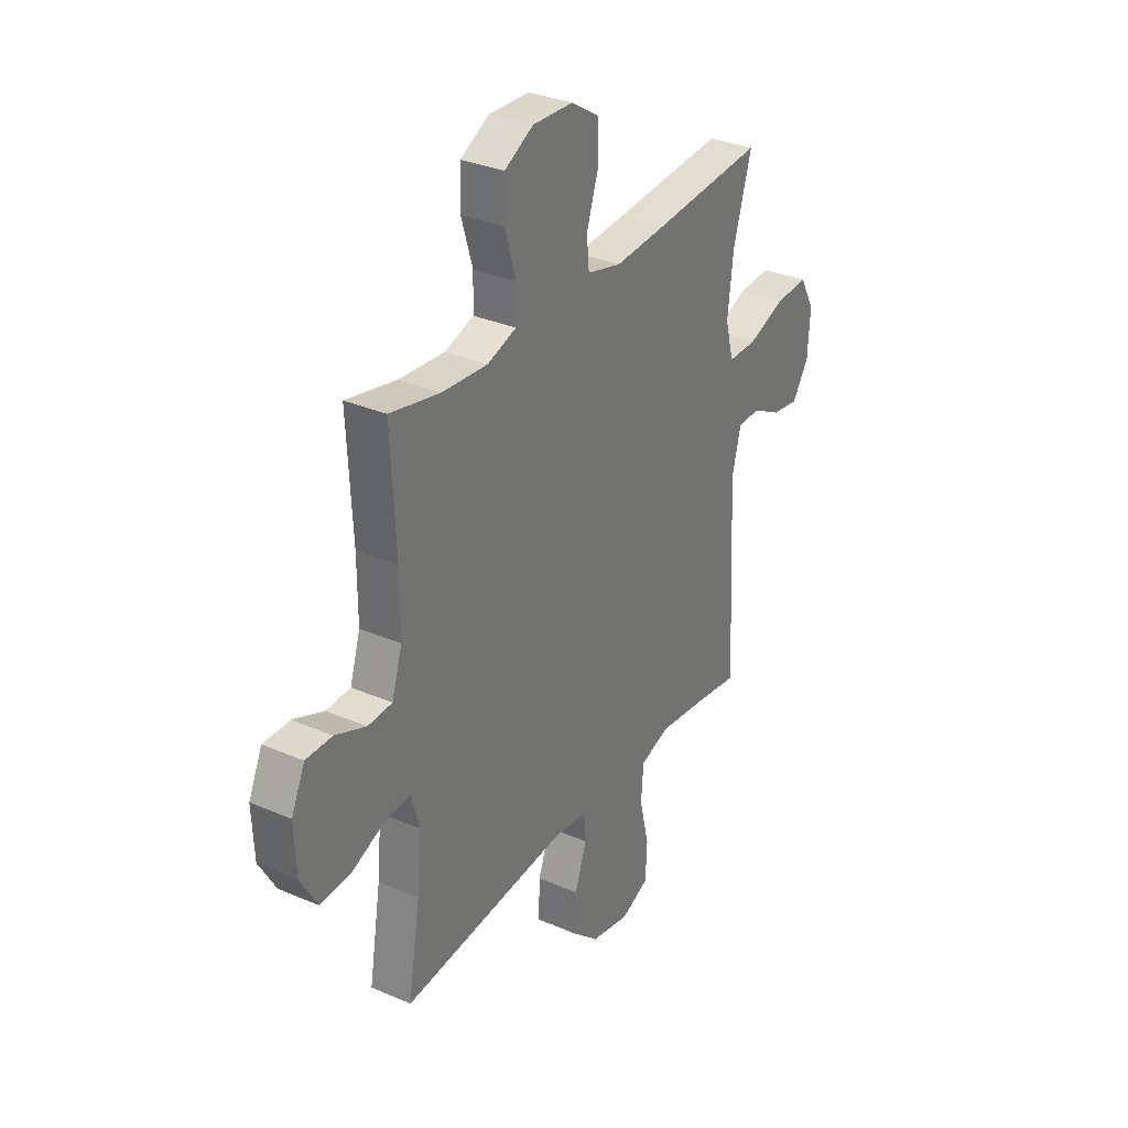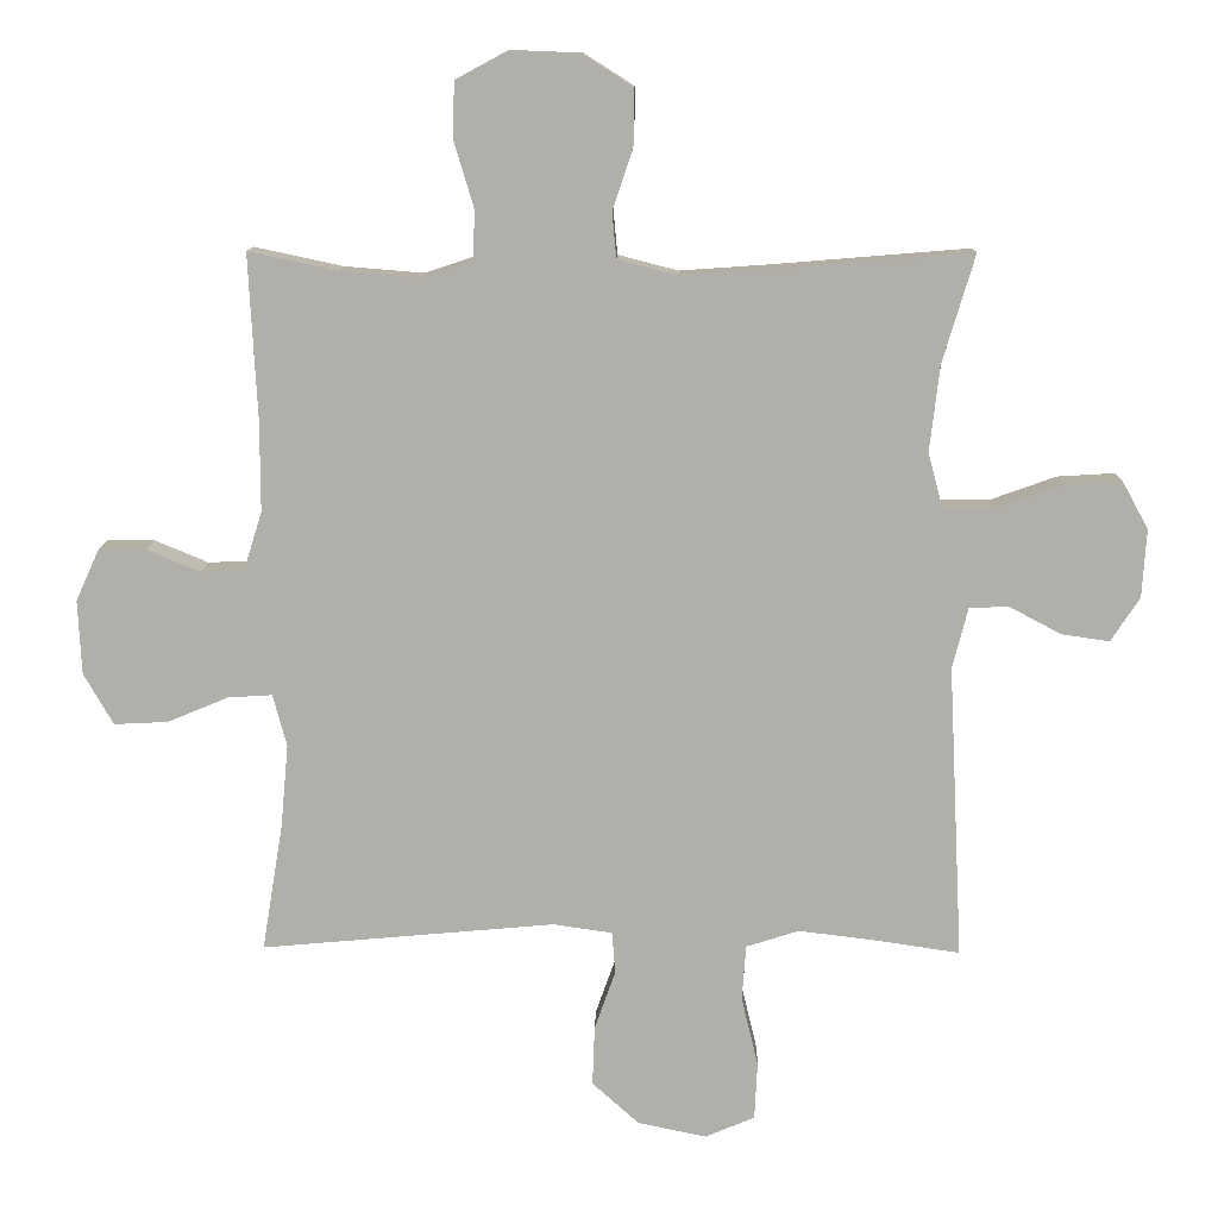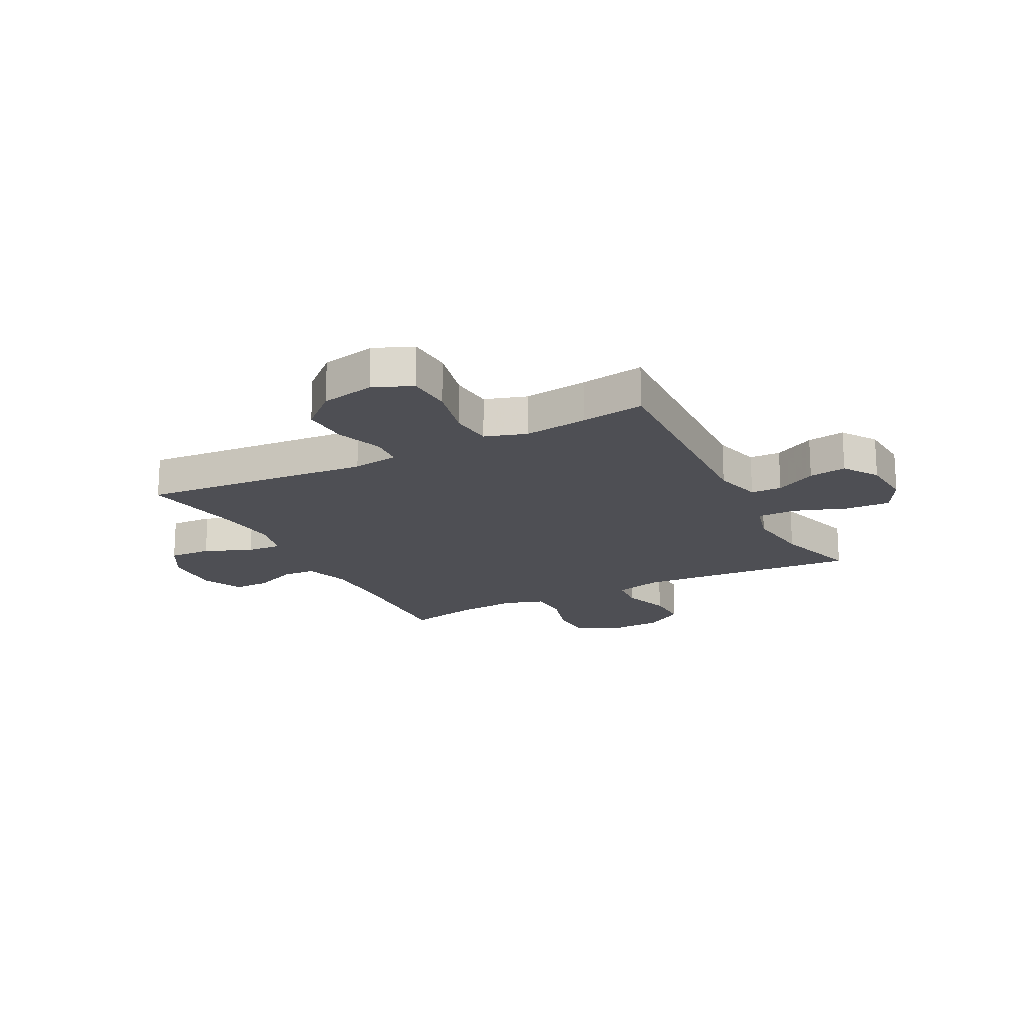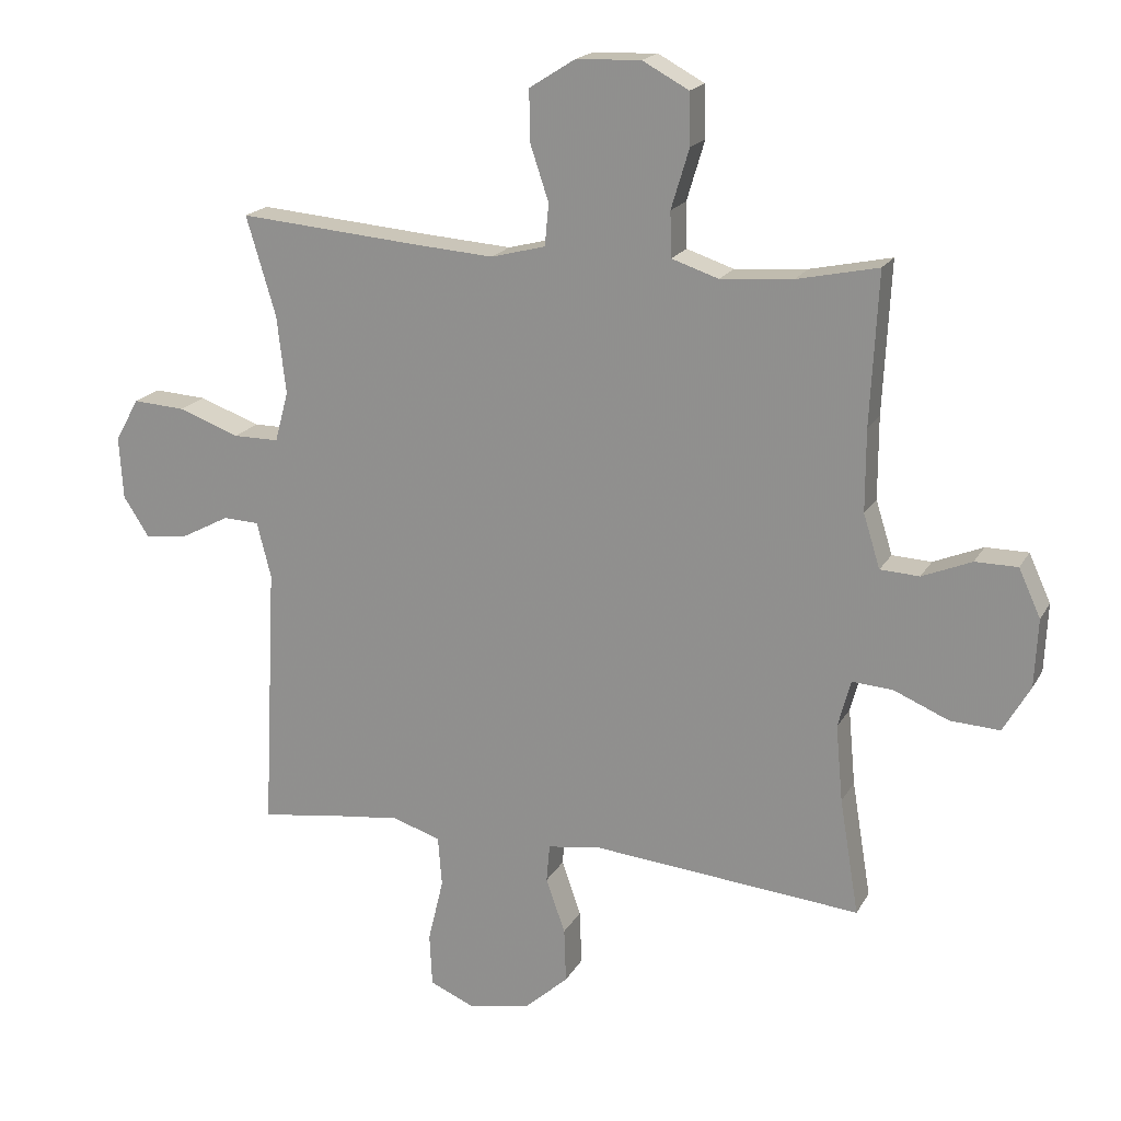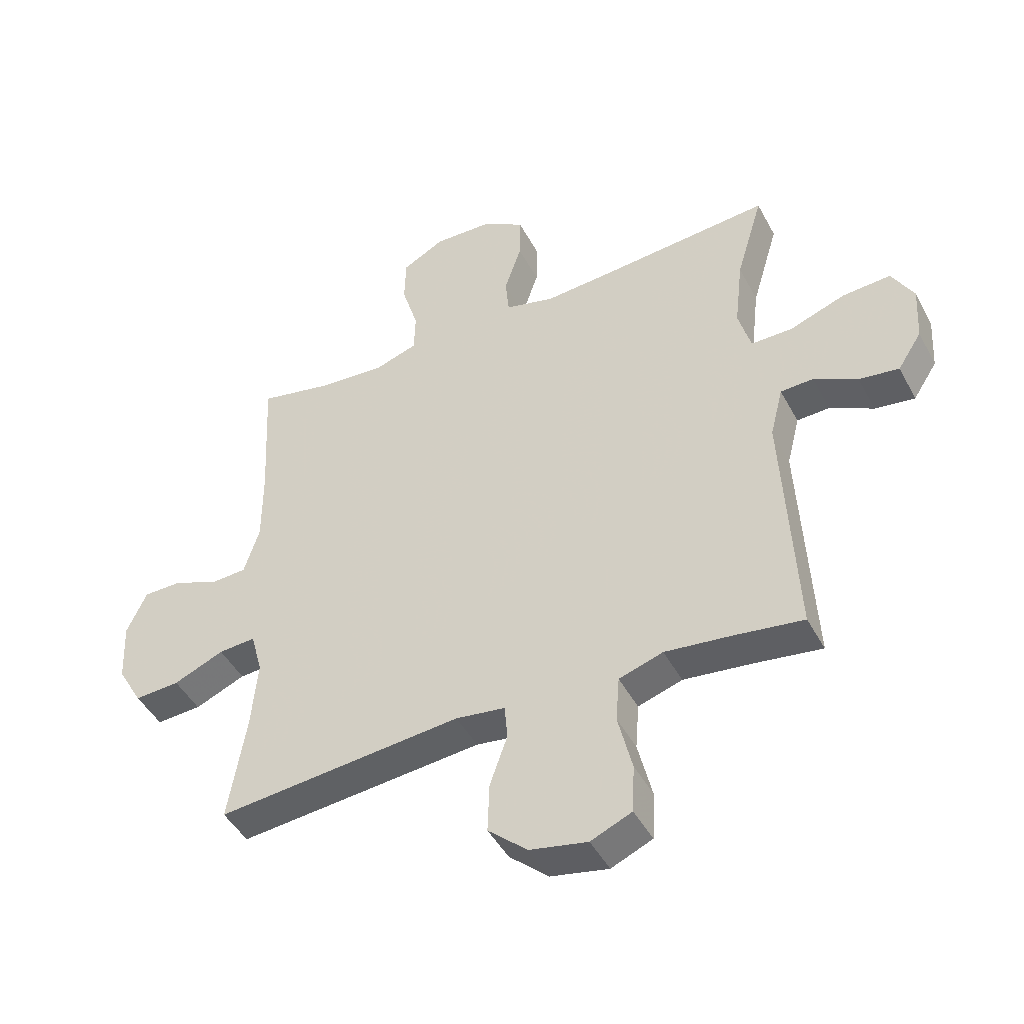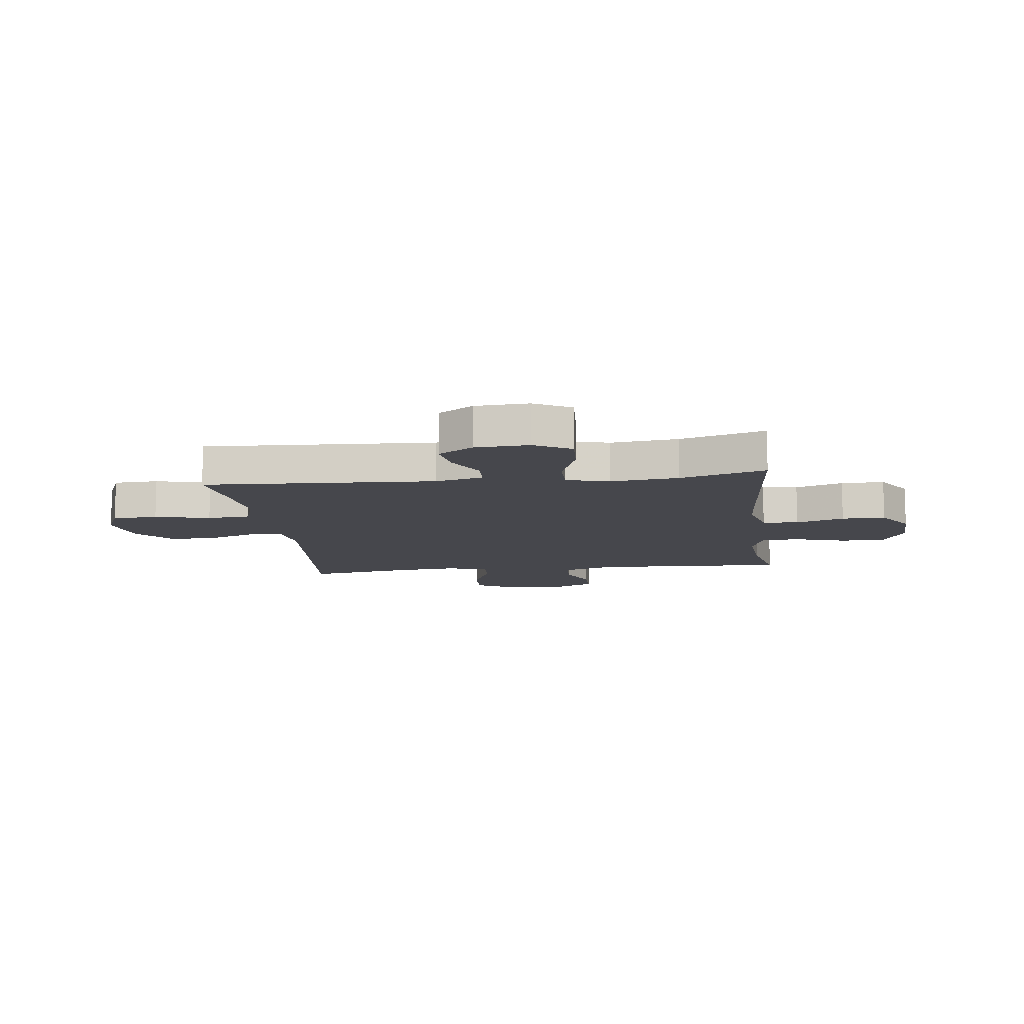
<metadata>
{"format":"obj","ext":"obj","renderer":"f3d","projection":"perspective","resolution":1024,"background":"white","views":[{"elev":32.1,"azim":121.3,"up":"+Z"},{"elev":11.8,"azim":-178.6,"up":"+Z"},{"elev":-18.4,"azim":-152.4,"up":"+Y"},{"elev":18.8,"azim":21.3,"up":"+Z"},{"elev":-45.9,"azim":-153.1,"up":"+Z"},{"elev":-10.9,"azim":-82.9,"up":"+Y"}]}
</metadata>
<code>
v 0.5 0.07 0.5
v 0.488 0.07 0.264
v 0.488 0.07 0.137
v 0.514 0.07 0.054
v 0.575 0.07 0.051
v 0.652 0.07 0.083
v 0.718 0.07 0.083
v 0.752 0.07 0.009
v 0.747 0.07 -0.097
v 0.705 0.07 -0.17
v 0.628 0.07 -0.166
v 0.542 0.07 -0.13
v 0.479 0.07 -0.126
v 0.459 0.07 -0.2
v 0.47 0.07 -0.319
v 0.5 0.07 -0.5
v 0.082 0.07 -0.462
v -0.002 0.07 -0.474
v -0.007 0.07 -0.533
v 0.023 0.07 -0.618
v 0.026 0.07 -0.703
v -0.041 0.07 -0.763
v -0.139 0.07 -0.783
v -0.209 0.07 -0.753
v -0.213 0.07 -0.671
v -0.189 0.07 -0.571
v -0.195 0.07 -0.493
v -0.27 0.07 -0.469
v -0.385 0.07 -0.483
v -0.5 0.07 -0.5
v -0.479 0.07 -0.082
v -0.501 0.07 0.005
v -0.557 0.07 0.007
v -0.631 0.07 -0.032
v -0.699 0.07 -0.042
v -0.74 0.07 0.021
v -0.746 0.07 0.118
v -0.709 0.07 0.185
v -0.627 0.07 0.18
v -0.532 0.07 0.146
v -0.461 0.07 0.146
v -0.44 0.07 0.224
v -0.454 0.07 0.346
v -0.5 0.07 0.5
v -0.221 0.07 0.477
v -0.093 0.07 0.468
v -0.008 0.07 0.49
v -0.002 0.07 0.555
v -0.031 0.07 0.642
v -0.032 0.07 0.721
v 0.039 0.07 0.766
v 0.14 0.07 0.77
v 0.212 0.07 0.731
v 0.214 0.07 0.651
v 0.186 0.07 0.558
v 0.188 0.07 0.488
v 0.261 0.07 0.464
v 0.374 0.07 0.473
v 0.5 0 0.5
v 0.488 0 0.264
v 0.488 0 0.137
v 0.514 0 0.054
v 0.575 0 0.051
v 0.652 0 0.083
v 0.718 0 0.083
v 0.752 0 0.009
v 0.747 0 -0.097
v 0.705 0 -0.17
v 0.628 0 -0.166
v 0.542 0 -0.13
v 0.479 0 -0.126
v 0.459 0 -0.2
v 0.47 0 -0.319
v 0.5 0 -0.5
v 0.082 0 -0.462
v -0.002 0 -0.474
v -0.007 0 -0.533
v 0.023 0 -0.618
v 0.026 0 -0.703
v -0.041 0 -0.763
v -0.139 0 -0.783
v -0.209 0 -0.753
v -0.213 0 -0.671
v -0.189 0 -0.571
v -0.195 0 -0.493
v -0.27 0 -0.469
v -0.385 0 -0.483
v -0.5 0 -0.5
v -0.479 0 -0.082
v -0.501 0 0.005
v -0.557 0 0.007
v -0.631 0 -0.032
v -0.699 0 -0.042
v -0.74 0 0.021
v -0.746 0 0.118
v -0.709 0 0.185
v -0.627 0 0.18
v -0.532 0 0.146
v -0.461 0 0.146
v -0.44 0 0.224
v -0.454 0 0.346
v -0.5 0 0.5
v -0.221 0 0.477
v -0.093 0 0.468
v -0.008 0 0.49
v -0.002 0 0.555
v -0.031 0 0.642
v -0.032 0 0.721
v 0.039 0 0.766
v 0.14 0 0.77
v 0.212 0 0.731
v 0.214 0 0.651
v 0.186 0 0.558
v 0.188 0 0.488
v 0.261 0 0.464
v 0.374 0 0.473
f 52 53 54 55
f 52 55 56
f 51 52 56
f 48 49 50 51
f 47 48 51 56
f 46 47 56 57
f 43 44 45
f 42 43 45 46
f 41 42 46 57
f 37 38 39 40
f 37 40 41
f 36 37 41
f 33 34 35 36
f 32 33 36 41
f 31 32 41 57
f 29 30 31 57
f 23 24 25 26
f 23 26 27
f 22 23 27
f 19 20 21 22
f 18 19 22 27
f 17 18 27 28
f 15 16 17
f 14 15 17 28
f 9 10 11 12
f 9 12 13
f 8 9 13
f 5 6 7 8
f 4 5 8 13
f 3 4 13 14
f 58 1 2
f 28 29 57 58
f 14 28 58
f 2 3 14 58
f 113 112 111 110
f 114 113 110
f 114 110 109
f 109 108 107 106
f 114 109 106 105
f 115 114 105 104
f 103 102 101
f 104 103 101 100
f 115 104 100 99
f 98 97 96 95
f 99 98 95
f 99 95 94
f 94 93 92 91
f 99 94 91 90
f 115 99 90 89
f 115 89 88 87
f 84 83 82 81
f 85 84 81
f 85 81 80
f 80 79 78 77
f 85 80 77 76
f 86 85 76 75
f 75 74 73
f 86 75 73 72
f 70 69 68 67
f 71 70 67
f 71 67 66
f 66 65 64 63
f 71 66 63 62
f 72 71 62 61
f 60 59 116
f 116 115 87 86
f 116 86 72
f 116 72 61 60
f 1 59 60 2
f 2 60 61 3
f 3 61 62 4
f 4 62 63 5
f 5 63 64 6
f 6 64 65 7
f 7 65 66 8
f 8 66 67 9
f 9 67 68 10
f 10 68 69 11
f 11 69 70 12
f 12 70 71 13
f 13 71 72 14
f 14 72 73 15
f 15 73 74 16
f 16 74 75 17
f 17 75 76 18
f 18 76 77 19
f 19 77 78 20
f 20 78 79 21
f 21 79 80 22
f 22 80 81 23
f 23 81 82 24
f 24 82 83 25
f 25 83 84 26
f 26 84 85 27
f 27 85 86 28
f 28 86 87 29
f 29 87 88 30
f 30 88 89 31
f 31 89 90 32
f 32 90 91 33
f 33 91 92 34
f 34 92 93 35
f 35 93 94 36
f 36 94 95 37
f 37 95 96 38
f 38 96 97 39
f 39 97 98 40
f 40 98 99 41
f 41 99 100 42
f 42 100 101 43
f 43 101 102 44
f 44 102 103 45
f 45 103 104 46
f 46 104 105 47
f 47 105 106 48
f 48 106 107 49
f 49 107 108 50
f 50 108 109 51
f 51 109 110 52
f 52 110 111 53
f 53 111 112 54
f 54 112 113 55
f 55 113 114 56
f 56 114 115 57
f 57 115 116 58
f 58 116 59 1

</code>
